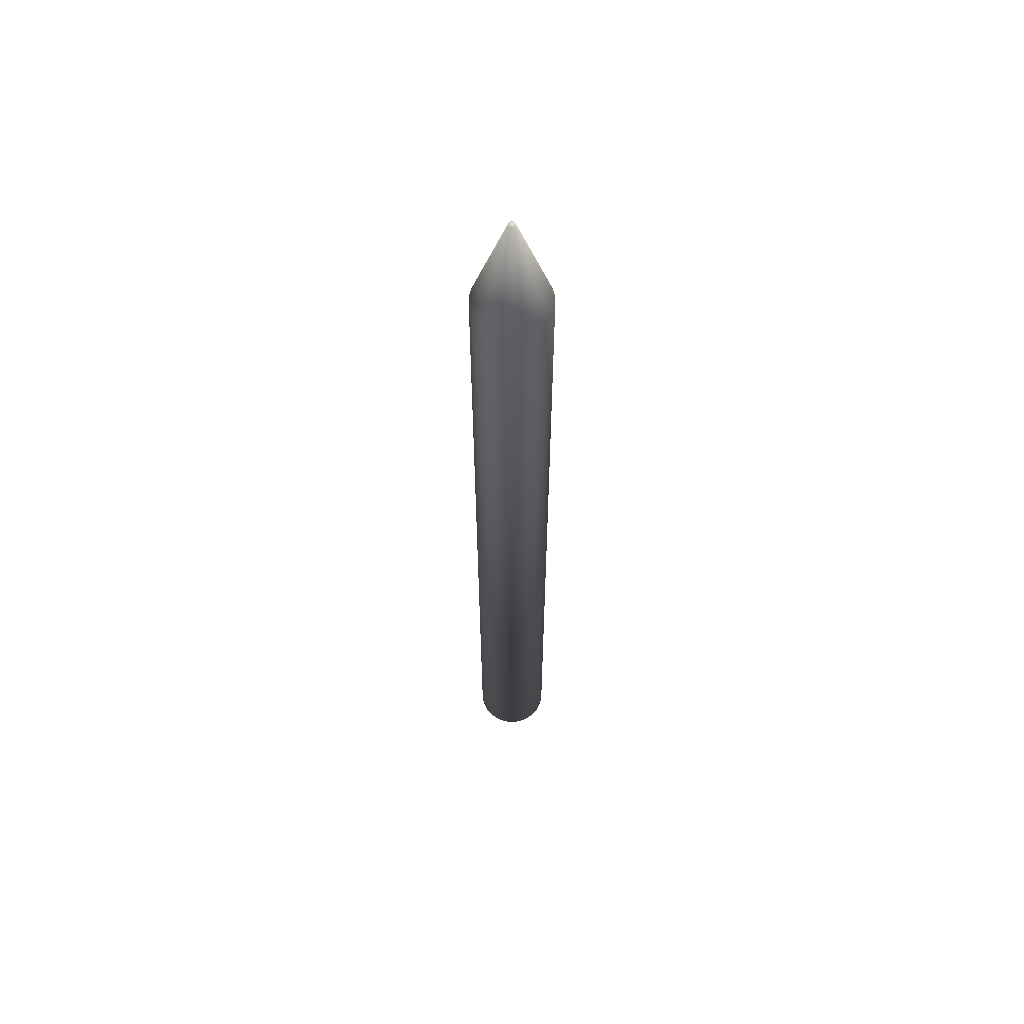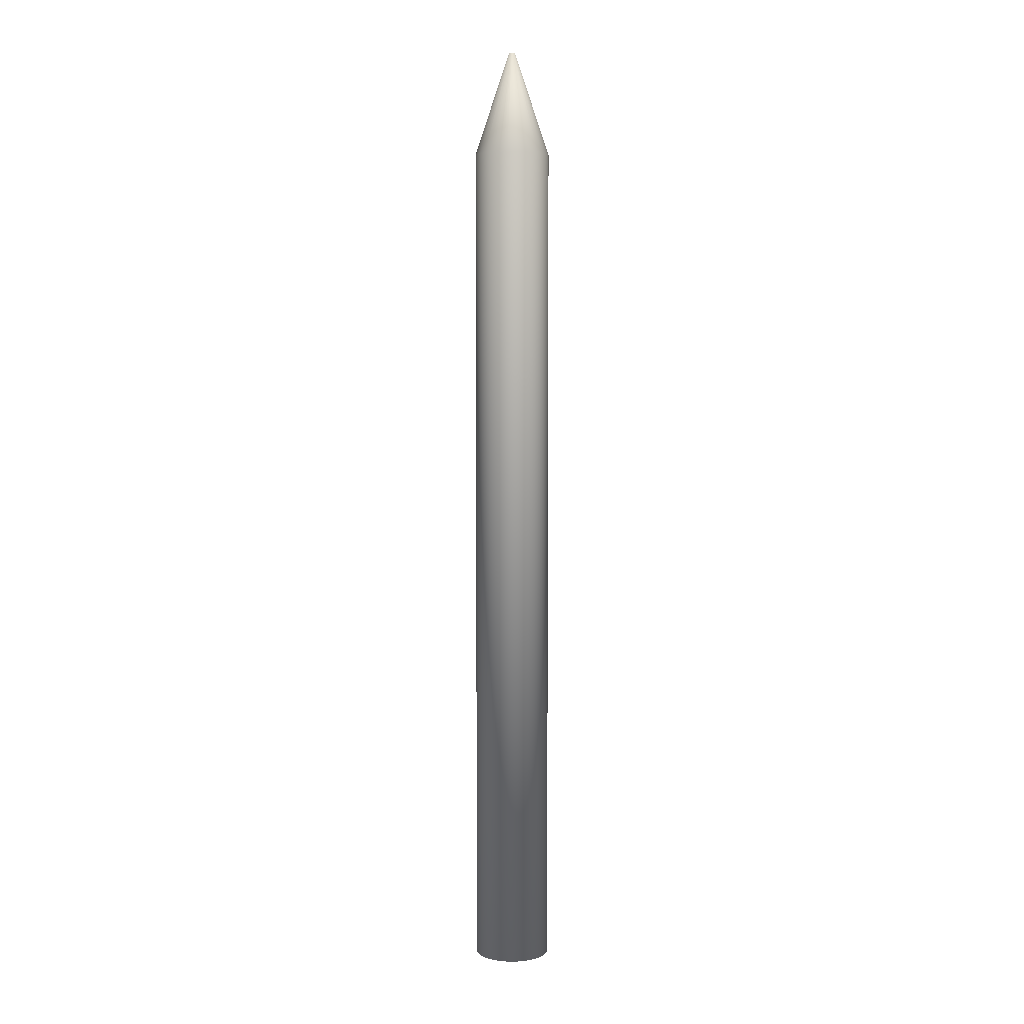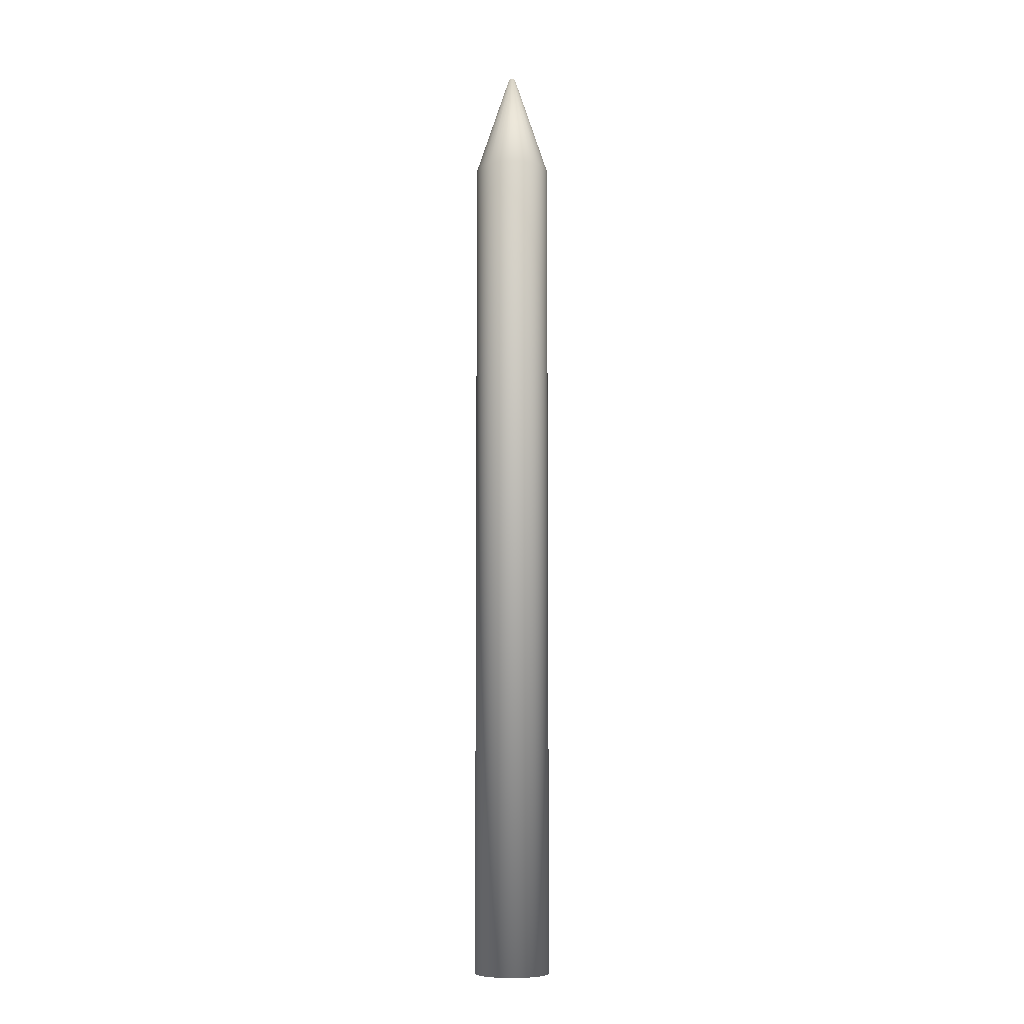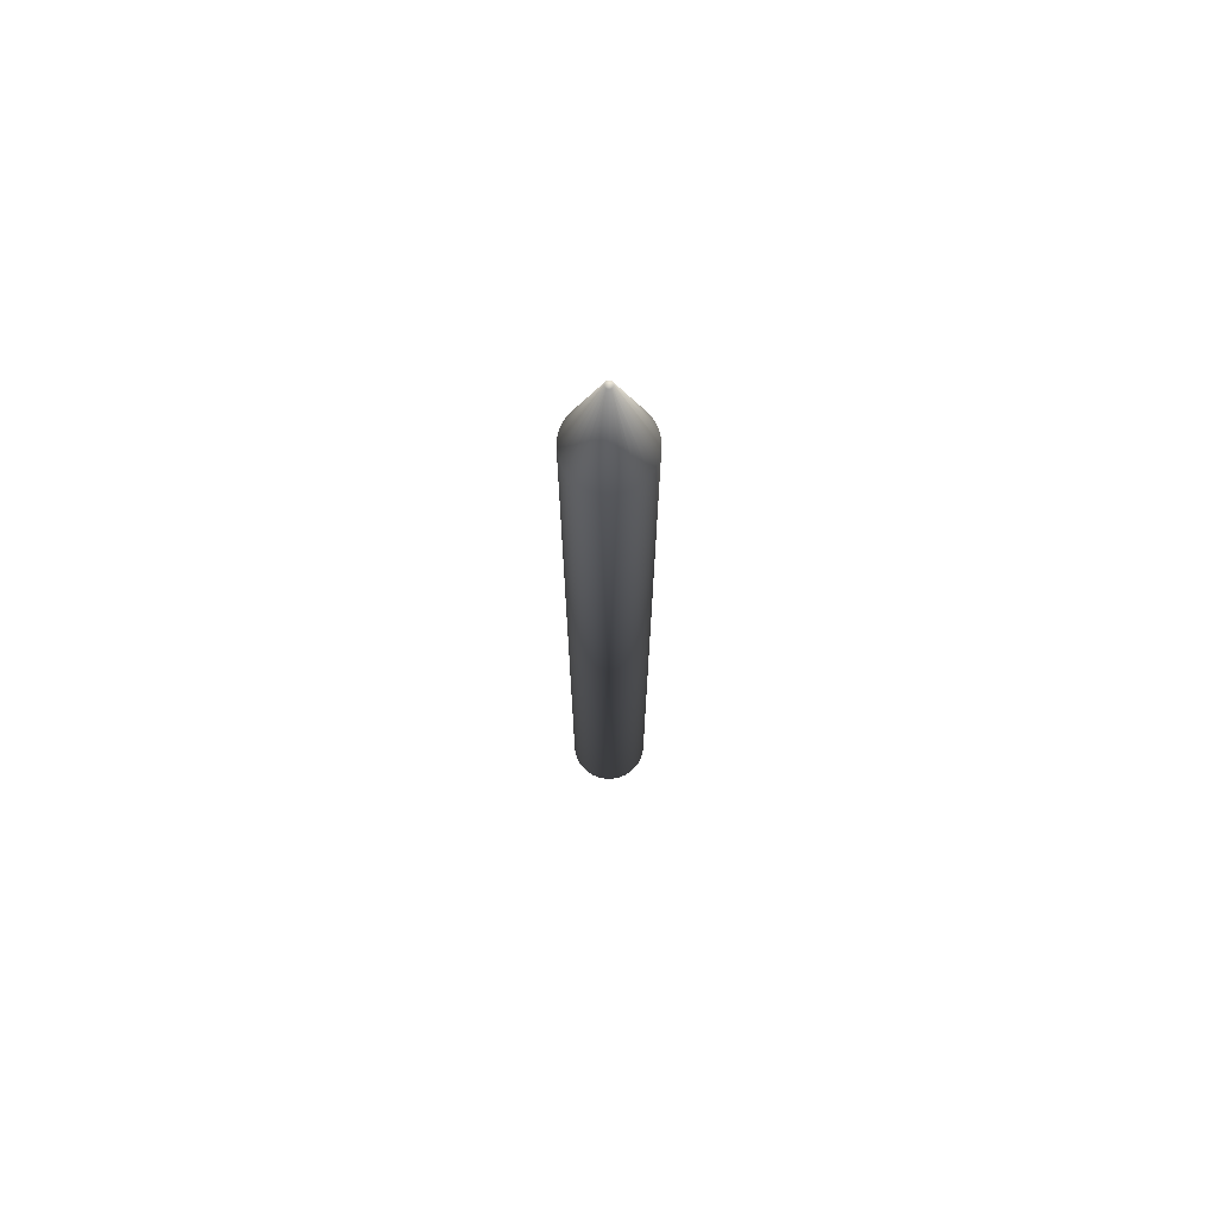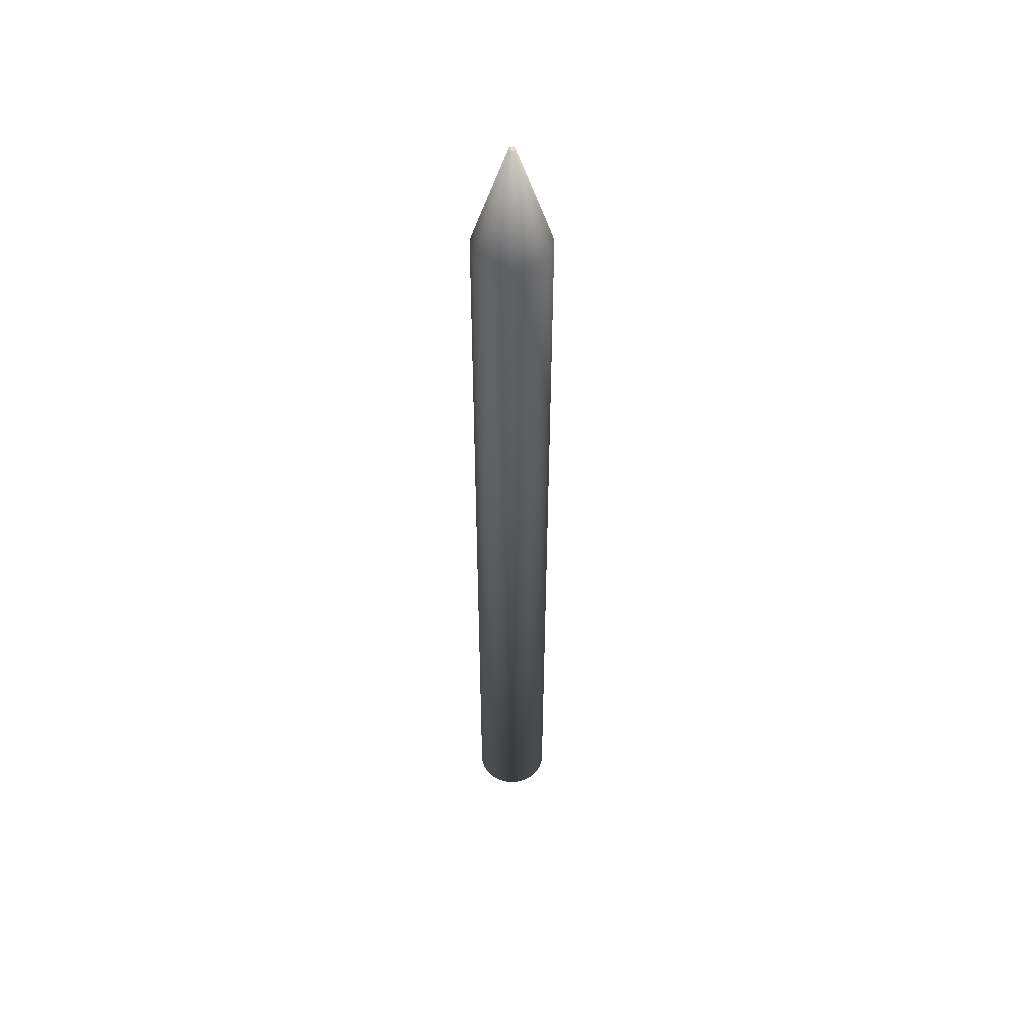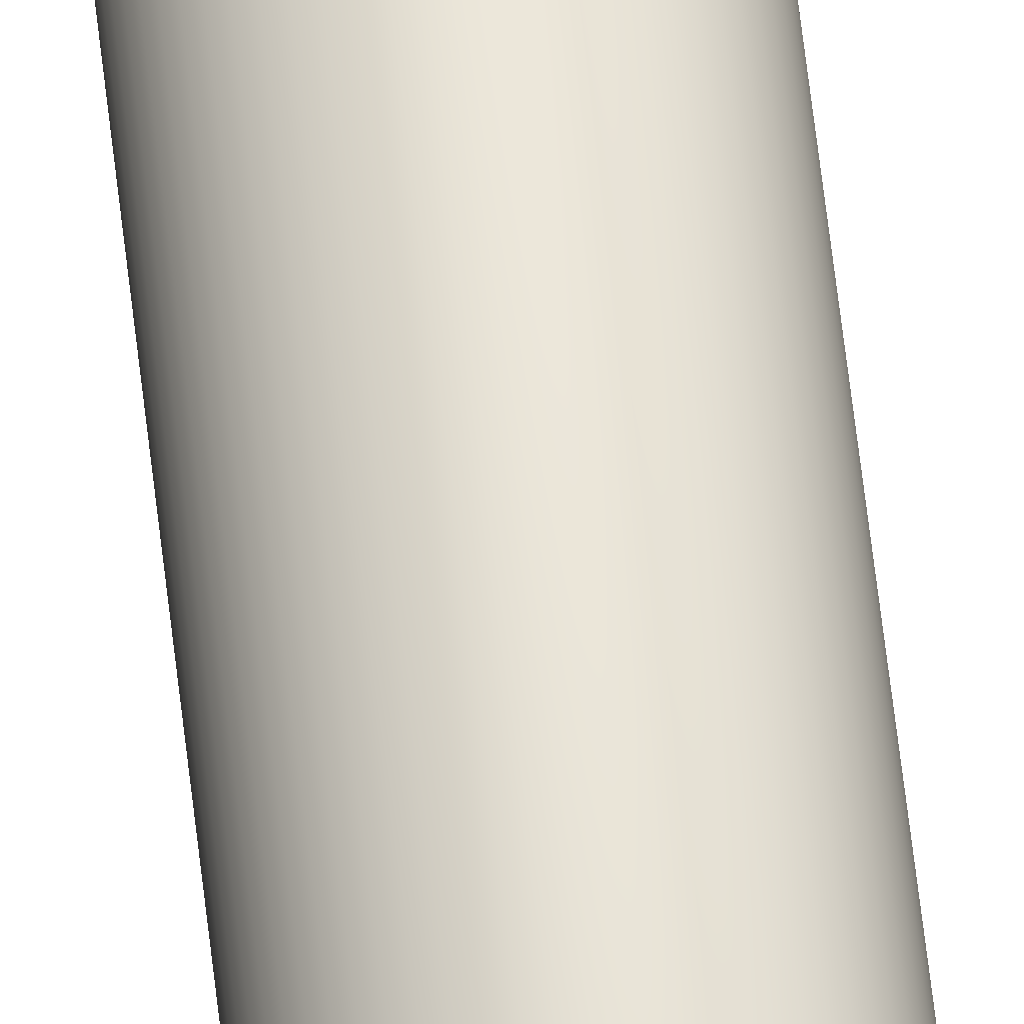
<metadata>
{"format":"obj","ext":"obj","renderer":"f3d","projection":"perspective","resolution":1024,"background":"white","views":[{"elev":60.2,"azim":-16.2,"up":"+Z"},{"elev":5.2,"azim":18.4,"up":"+Z"},{"elev":-7.4,"azim":-22.3,"up":"+Z"},{"elev":71.5,"azim":11.2,"up":"+Z"},{"elev":49.5,"azim":2.1,"up":"+Z"},{"elev":72.4,"azim":-7.0,"up":"+Y"}]}
</metadata>
<code>
o Candle2t_Cylinder.017
v 0.4475 1.724 2.433
v 0.4475 1.705 2.967
v 0.4496 1.724 2.433
v 0.4477 1.705 2.967
v 0.4517 1.724 2.433
v 0.4479 1.705 2.967
v 0.4537 1.723 2.433
v 0.4481 1.704 2.967
v 0.4557 1.722 2.433
v 0.4482 1.704 2.967
v 0.4576 1.721 2.433
v 0.4484 1.704 2.967
v 0.4594 1.72 2.433
v 0.4485 1.704 2.967
v 0.461 1.719 2.433
v 0.4487 1.704 2.967
v 0.4626 1.718 2.433
v 0.4488 1.704 2.967
v 0.464 1.716 2.433
v 0.4489 1.704 2.967
v 0.4652 1.715 2.433
v 0.4491 1.704 2.967
v 0.4663 1.713 2.433
v 0.4491 1.704 2.967
v 0.4672 1.711 2.433
v 0.4492 1.703 2.967
v 0.4679 1.709 2.433
v 0.4493 1.703 2.967
v 0.4684 1.707 2.433
v 0.4493 1.703 2.967
v 0.4687 1.705 2.433
v 0.4494 1.703 2.967
v 0.4688 1.703 2.433
v 0.4494 1.703 2.967
v 0.4687 1.701 2.433
v 0.4494 1.703 2.967
v 0.4684 1.699 2.433
v 0.4493 1.702 2.967
v 0.4679 1.697 2.433
v 0.4493 1.702 2.967
v 0.4672 1.695 2.433
v 0.4492 1.702 2.967
v 0.4663 1.693 2.433
v 0.4491 1.702 2.967
v 0.4652 1.691 2.433
v 0.4491 1.702 2.967
v 0.464 1.689 2.433
v 0.4489 1.702 2.967
v 0.4626 1.688 2.433
v 0.4488 1.701 2.967
v 0.461 1.686 2.433
v 0.4487 1.701 2.967
v 0.4594 1.685 2.433
v 0.4485 1.701 2.967
v 0.4576 1.684 2.433
v 0.4484 1.701 2.967
v 0.4557 1.683 2.433
v 0.4482 1.701 2.967
v 0.4537 1.682 2.433
v 0.4481 1.701 2.967
v 0.4517 1.682 2.433
v 0.4479 1.701 2.967
v 0.4496 1.681 2.433
v 0.4477 1.701 2.967
v 0.4475 1.681 2.433
v 0.4475 1.701 2.967
v 0.4454 1.681 2.433
v 0.4473 1.701 2.967
v 0.4434 1.682 2.433
v 0.4472 1.701 2.967
v 0.4413 1.682 2.433
v 0.447 1.701 2.967
v 0.4394 1.683 2.433
v 0.4468 1.701 2.967
v 0.4375 1.684 2.433
v 0.4466 1.701 2.967
v 0.4357 1.685 2.433
v 0.4465 1.701 2.967
v 0.434 1.686 2.433
v 0.4463 1.701 2.967
v 0.4325 1.688 2.433
v 0.4462 1.701 2.967
v 0.431 1.689 2.433
v 0.4461 1.702 2.967
v 0.4298 1.691 2.433
v 0.446 1.702 2.967
v 0.4287 1.693 2.433
v 0.4459 1.702 2.967
v 0.4278 1.695 2.433
v 0.4458 1.702 2.967
v 0.4271 1.697 2.433
v 0.4458 1.702 2.967
v 0.4266 1.699 2.433
v 0.4457 1.702 2.967
v 0.4263 1.701 2.433
v 0.4457 1.703 2.967
v 0.4262 1.703 2.433
v 0.4457 1.703 2.967
v 0.4263 1.705 2.433
v 0.4457 1.703 2.967
v 0.4266 1.707 2.433
v 0.4457 1.703 2.967
v 0.4271 1.709 2.433
v 0.4458 1.703 2.967
v 0.4278 1.711 2.433
v 0.4458 1.703 2.967
v 0.4287 1.713 2.433
v 0.4459 1.704 2.967
v 0.4298 1.715 2.433
v 0.446 1.704 2.967
v 0.431 1.716 2.433
v 0.4461 1.704 2.967
v 0.4325 1.718 2.433
v 0.4462 1.704 2.967
v 0.434 1.719 2.433
v 0.4463 1.704 2.967
v 0.4357 1.72 2.433
v 0.4465 1.704 2.967
v 0.4375 1.721 2.433
v 0.4466 1.704 2.967
v 0.4394 1.722 2.433
v 0.4468 1.704 2.967
v 0.4413 1.723 2.433
v 0.447 1.704 2.967
v 0.4434 1.724 2.433
v 0.4472 1.705 2.967
v 0.4454 1.724 2.433
v 0.4473 1.705 2.967
v 0.4496 1.724 2.909
v 0.4475 1.724 2.909
v 0.4517 1.724 2.909
v 0.4537 1.723 2.909
v 0.4557 1.722 2.909
v 0.4576 1.721 2.909
v 0.4594 1.72 2.909
v 0.461 1.719 2.909
v 0.4626 1.718 2.909
v 0.464 1.716 2.909
v 0.4652 1.715 2.909
v 0.4663 1.713 2.909
v 0.4672 1.711 2.909
v 0.4679 1.709 2.909
v 0.4684 1.707 2.909
v 0.4687 1.705 2.909
v 0.4688 1.703 2.909
v 0.4687 1.701 2.909
v 0.4684 1.699 2.909
v 0.4679 1.697 2.909
v 0.4672 1.695 2.909
v 0.4663 1.693 2.909
v 0.4652 1.691 2.909
v 0.464 1.689 2.909
v 0.4626 1.688 2.909
v 0.461 1.686 2.909
v 0.4594 1.685 2.909
v 0.4576 1.684 2.909
v 0.4557 1.683 2.909
v 0.4537 1.682 2.909
v 0.4517 1.682 2.909
v 0.4496 1.681 2.909
v 0.4475 1.681 2.909
v 0.4454 1.681 2.909
v 0.4434 1.682 2.909
v 0.4413 1.682 2.909
v 0.4394 1.683 2.909
v 0.4375 1.684 2.909
v 0.4357 1.685 2.909
v 0.434 1.686 2.909
v 0.4325 1.688 2.909
v 0.431 1.689 2.909
v 0.4298 1.691 2.909
v 0.4287 1.693 2.909
v 0.4278 1.695 2.909
v 0.4271 1.697 2.909
v 0.4266 1.699 2.909
v 0.4263 1.701 2.909
v 0.4262 1.703 2.909
v 0.4263 1.705 2.909
v 0.4266 1.707 2.909
v 0.4271 1.709 2.909
v 0.4278 1.711 2.909
v 0.4287 1.713 2.909
v 0.4298 1.715 2.909
v 0.431 1.716 2.909
v 0.4325 1.718 2.909
v 0.434 1.719 2.909
v 0.4357 1.72 2.909
v 0.4375 1.721 2.909
v 0.4394 1.722 2.909
v 0.4413 1.723 2.909
v 0.4434 1.724 2.909
v 0.4454 1.724 2.909
v 0.4475 1.703 2.967
g Candle2t_Cylinder.017_None
f 130 3 1
f 129 5 3
f 131 7 5
f 132 9 7
f 133 11 9
f 134 13 11
f 135 15 13
f 136 17 15
f 137 19 17
f 138 21 19
f 139 23 21
f 140 25 23
f 141 27 25
f 142 29 27
f 143 31 29
f 144 33 31
f 145 35 33
f 146 37 35
f 147 39 37
f 148 41 39
f 149 43 41
f 150 45 43
f 151 47 45
f 152 49 47
f 153 51 49
f 154 53 51
f 155 55 53
f 156 57 55
f 157 59 57
f 158 61 59
f 159 63 61
f 160 65 63
f 161 67 65
f 162 69 67
f 163 71 69
f 164 73 71
f 165 75 73
f 166 77 75
f 167 79 77
f 168 81 79
f 169 83 81
f 170 85 83
f 171 87 85
f 172 89 87
f 173 91 89
f 174 93 91
f 175 95 93
f 176 97 95
f 177 99 97
f 178 101 99
f 179 103 101
f 180 105 103
f 181 107 105
f 182 109 107
f 183 111 109
f 184 113 111
f 185 115 113
f 186 117 115
f 187 119 117
f 188 121 119
f 189 123 121
f 190 125 123
f 191 127 125
f 192 1 127
f 63 95 127
f 4 130 2
f 6 129 4
f 8 131 6
f 10 132 8
f 10 134 133
f 14 134 12
f 16 135 14
f 16 137 136
f 20 137 18
f 22 138 20
f 22 140 139
f 26 140 24
f 28 141 26
f 28 143 142
f 32 143 30
f 34 144 32
f 36 145 34
f 38 146 36
f 40 147 38
f 42 148 40
f 42 150 149
f 46 150 44
f 48 151 46
f 48 153 152
f 52 153 50
f 54 154 52
f 54 156 155
f 58 156 56
f 60 157 58
f 60 159 158
f 64 159 62
f 66 160 64
f 68 161 66
f 70 162 68
f 72 163 70
f 74 164 72
f 74 166 165
f 78 166 76
f 80 167 78
f 80 169 168
f 84 169 82
f 86 170 84
f 86 172 171
f 90 172 88
f 92 173 90
f 92 175 174
f 96 175 94
f 98 176 96
f 100 177 98
f 102 178 100
f 104 179 102
f 106 180 104
f 106 182 181
f 110 182 108
f 112 183 110
f 112 185 184
f 116 185 114
f 118 186 116
f 118 188 187
f 122 188 120
f 124 189 122
f 124 191 190
f 128 191 126
f 2 192 128
f 4 2 193
f 2 128 193
f 128 126 193
f 126 124 193
f 124 122 193
f 122 120 193
f 120 118 193
f 118 116 193
f 116 114 193
f 114 112 193
f 112 110 193
f 110 108 193
f 108 106 193
f 106 104 193
f 104 102 193
f 102 100 193
f 100 98 193
f 98 96 193
f 96 94 193
f 94 92 193
f 92 90 193
f 90 88 193
f 88 86 193
f 86 84 193
f 84 82 193
f 82 80 193
f 80 78 193
f 78 76 193
f 76 74 193
f 74 72 193
f 72 70 193
f 70 68 193
f 68 66 193
f 66 64 193
f 64 62 193
f 62 60 193
f 60 58 193
f 58 56 193
f 56 54 193
f 54 52 193
f 52 50 193
f 50 48 193
f 48 46 193
f 46 44 193
f 44 42 193
f 42 40 193
f 40 38 193
f 38 36 193
f 36 34 193
f 34 32 193
f 32 30 193
f 30 28 193
f 28 26 193
f 26 24 193
f 24 22 193
f 22 20 193
f 20 18 193
f 18 16 193
f 16 14 193
f 14 12 193
f 12 10 193
f 10 8 193
f 8 6 193
f 6 4 193
f 130 129 3
f 129 131 5
f 131 132 7
f 132 133 9
f 133 134 11
f 134 135 13
f 135 136 15
f 136 137 17
f 137 138 19
f 138 139 21
f 139 140 23
f 140 141 25
f 141 142 27
f 142 143 29
f 143 144 31
f 144 145 33
f 145 146 35
f 146 147 37
f 147 148 39
f 148 149 41
f 149 150 43
f 150 151 45
f 151 152 47
f 152 153 49
f 153 154 51
f 154 155 53
f 155 156 55
f 156 157 57
f 157 158 59
f 158 159 61
f 159 160 63
f 160 161 65
f 161 162 67
f 162 163 69
f 163 164 71
f 164 165 73
f 165 166 75
f 166 167 77
f 167 168 79
f 168 169 81
f 169 170 83
f 170 171 85
f 171 172 87
f 172 173 89
f 173 174 91
f 174 175 93
f 175 176 95
f 176 177 97
f 177 178 99
f 178 179 101
f 179 180 103
f 180 181 105
f 181 182 107
f 182 183 109
f 183 184 111
f 184 185 113
f 185 186 115
f 186 187 117
f 187 188 119
f 188 189 121
f 189 190 123
f 190 191 125
f 191 192 127
f 192 130 1
f 127 1 3
f 3 5 127
f 5 7 127
f 7 9 11
f 11 13 15
f 15 17 23
f 17 19 23
f 19 21 23
f 23 25 27
f 27 29 23
f 29 31 23
f 31 33 35
f 35 37 31
f 37 39 31
f 39 41 43
f 43 45 47
f 47 49 55
f 49 51 55
f 51 53 55
f 55 57 59
f 59 61 55
f 61 63 55
f 63 65 67
f 67 69 63
f 69 71 63
f 71 73 75
f 75 77 79
f 79 81 87
f 81 83 87
f 83 85 87
f 87 89 91
f 91 93 87
f 93 95 87
f 95 97 99
f 99 101 95
f 101 103 95
f 103 105 107
f 107 109 111
f 111 113 119
f 113 115 119
f 115 117 119
f 119 121 123
f 123 125 119
f 125 127 119
f 7 11 127
f 11 15 127
f 39 43 31
f 43 47 31
f 71 75 63
f 75 79 63
f 103 107 95
f 107 111 95
f 15 23 127
f 23 31 127
f 47 55 31
f 55 63 31
f 79 87 63
f 87 95 63
f 111 119 95
f 119 127 95
f 127 31 63
f 4 129 130
f 6 131 129
f 8 132 131
f 10 133 132
f 10 12 134
f 14 135 134
f 16 136 135
f 16 18 137
f 20 138 137
f 22 139 138
f 22 24 140
f 26 141 140
f 28 142 141
f 28 30 143
f 32 144 143
f 34 145 144
f 36 146 145
f 38 147 146
f 40 148 147
f 42 149 148
f 42 44 150
f 46 151 150
f 48 152 151
f 48 50 153
f 52 154 153
f 54 155 154
f 54 56 156
f 58 157 156
f 60 158 157
f 60 62 159
f 64 160 159
f 66 161 160
f 68 162 161
f 70 163 162
f 72 164 163
f 74 165 164
f 74 76 166
f 78 167 166
f 80 168 167
f 80 82 169
f 84 170 169
f 86 171 170
f 86 88 172
f 90 173 172
f 92 174 173
f 92 94 175
f 96 176 175
f 98 177 176
f 100 178 177
f 102 179 178
f 104 180 179
f 106 181 180
f 106 108 182
f 110 183 182
f 112 184 183
f 112 114 185
f 116 186 185
f 118 187 186
f 118 120 188
f 122 189 188
f 124 190 189
f 124 126 191
f 128 192 191
f 2 130 192

</code>
